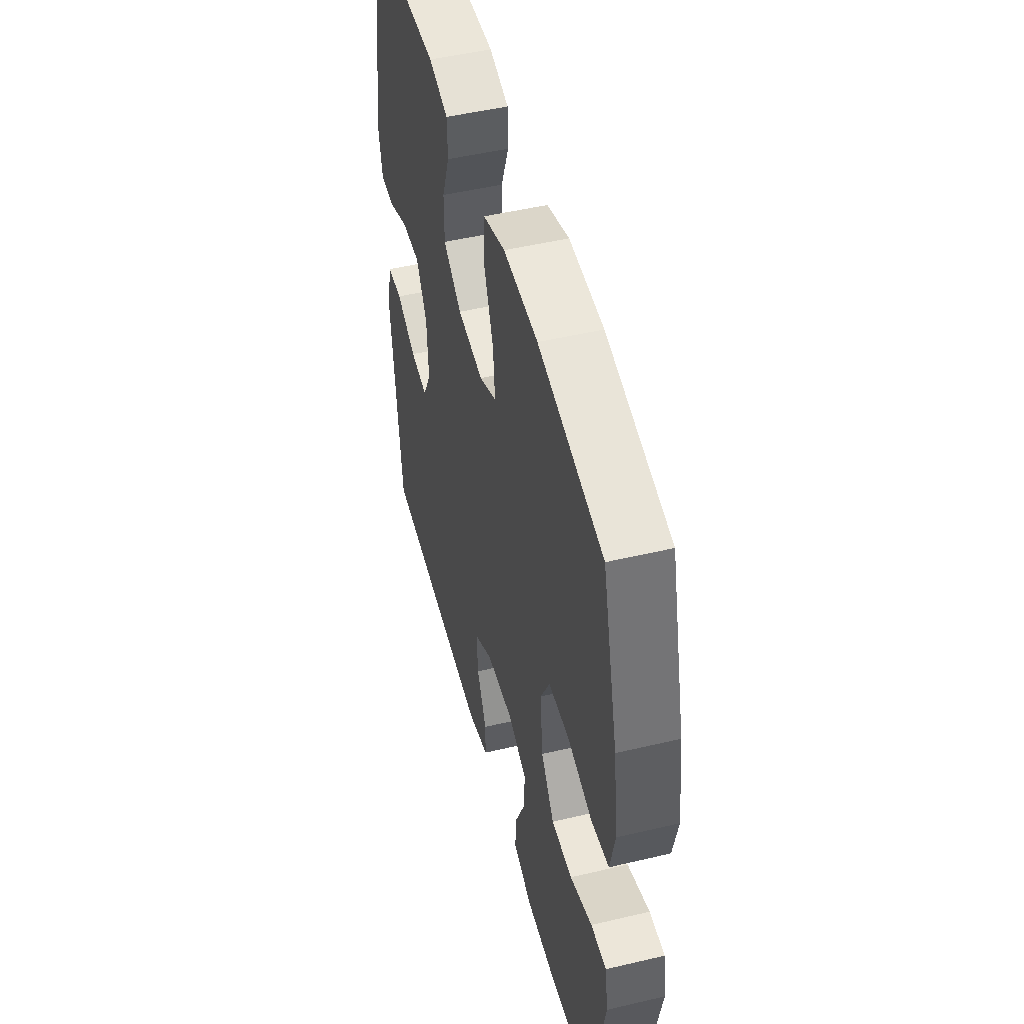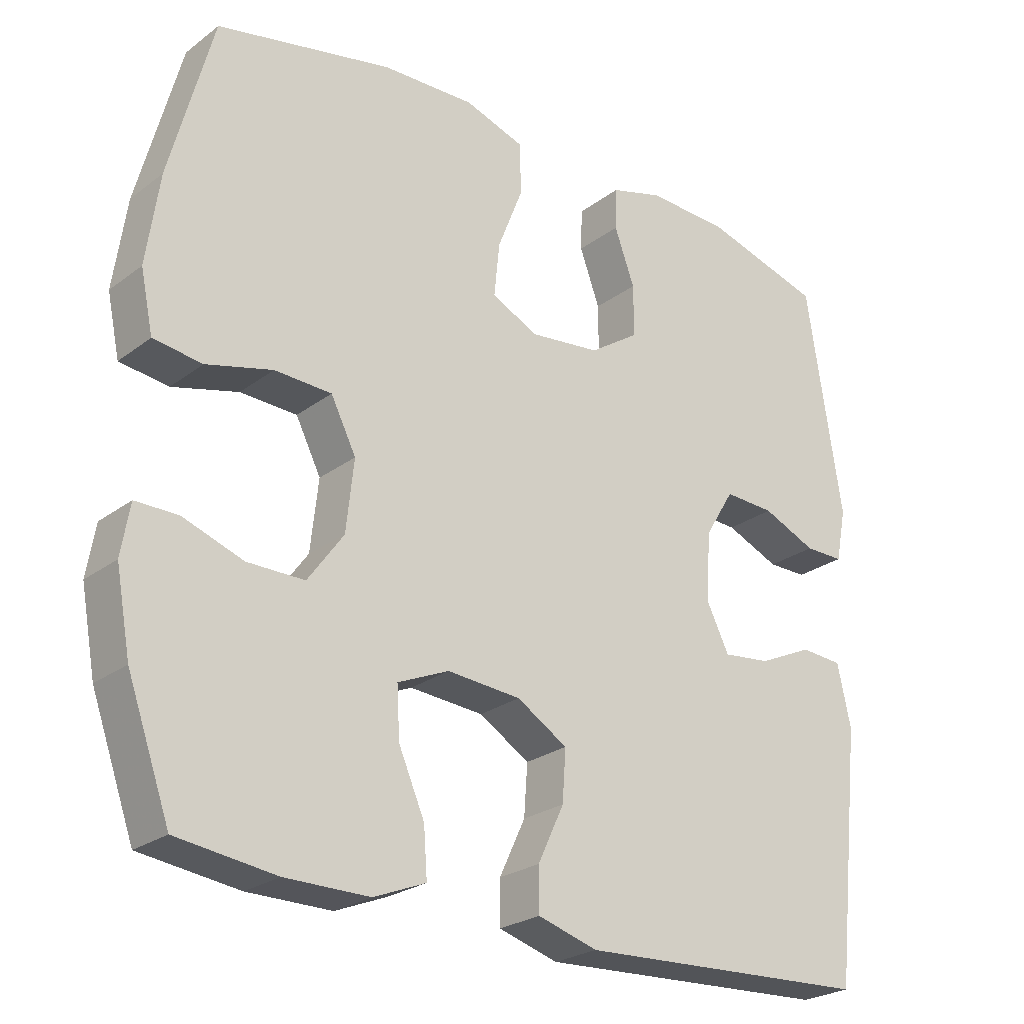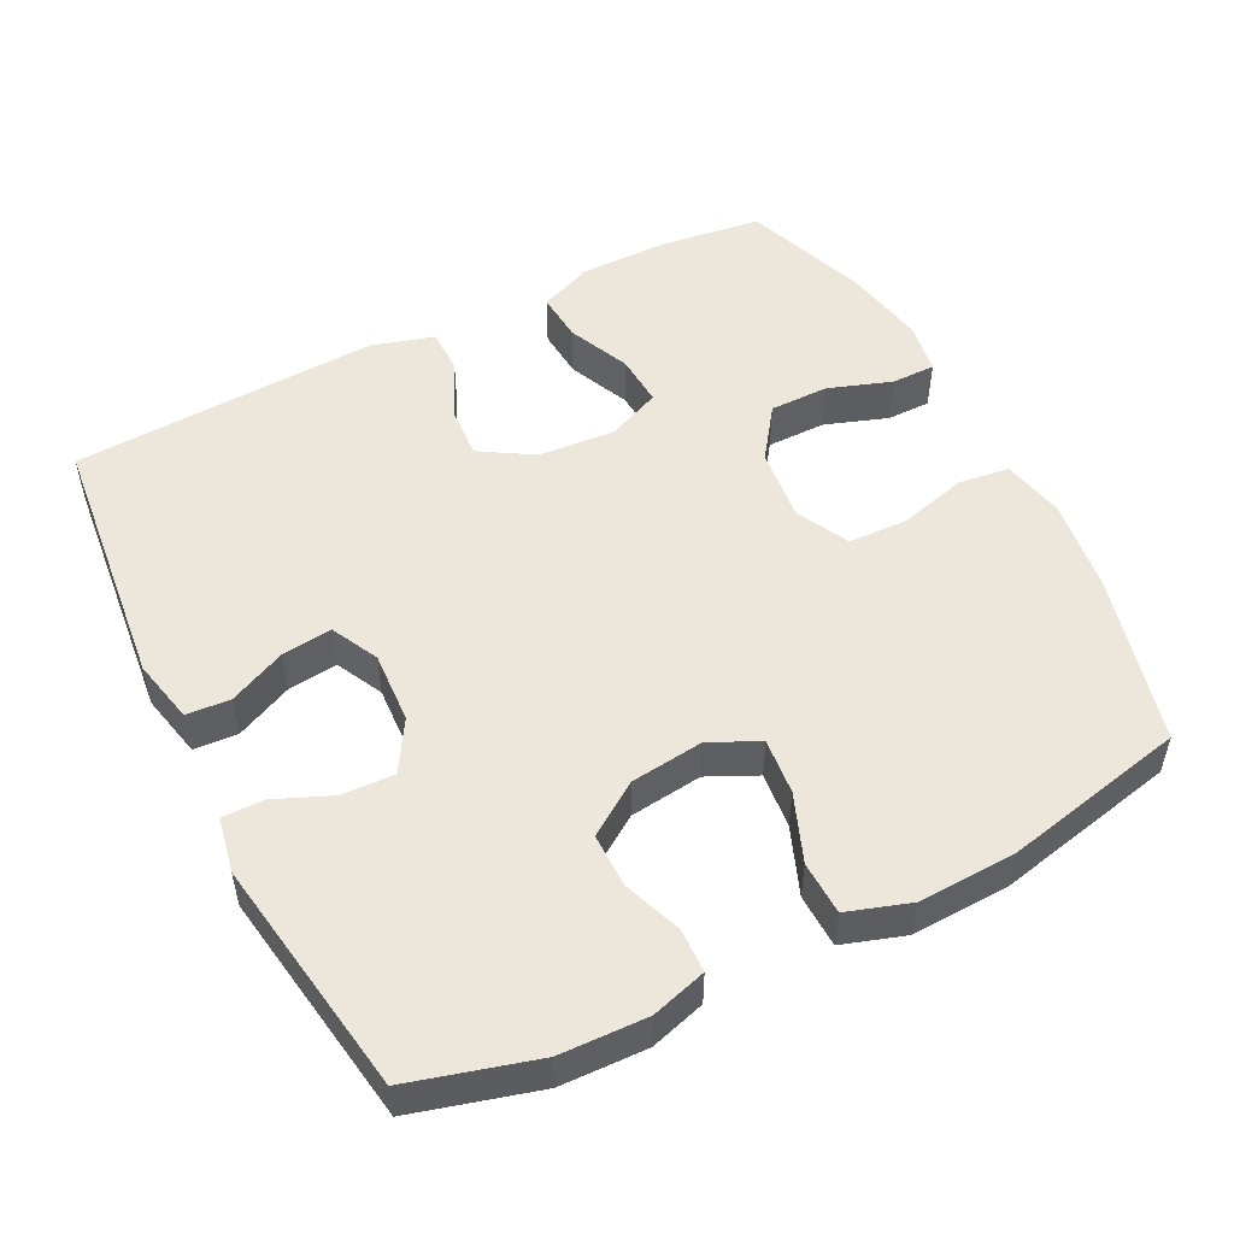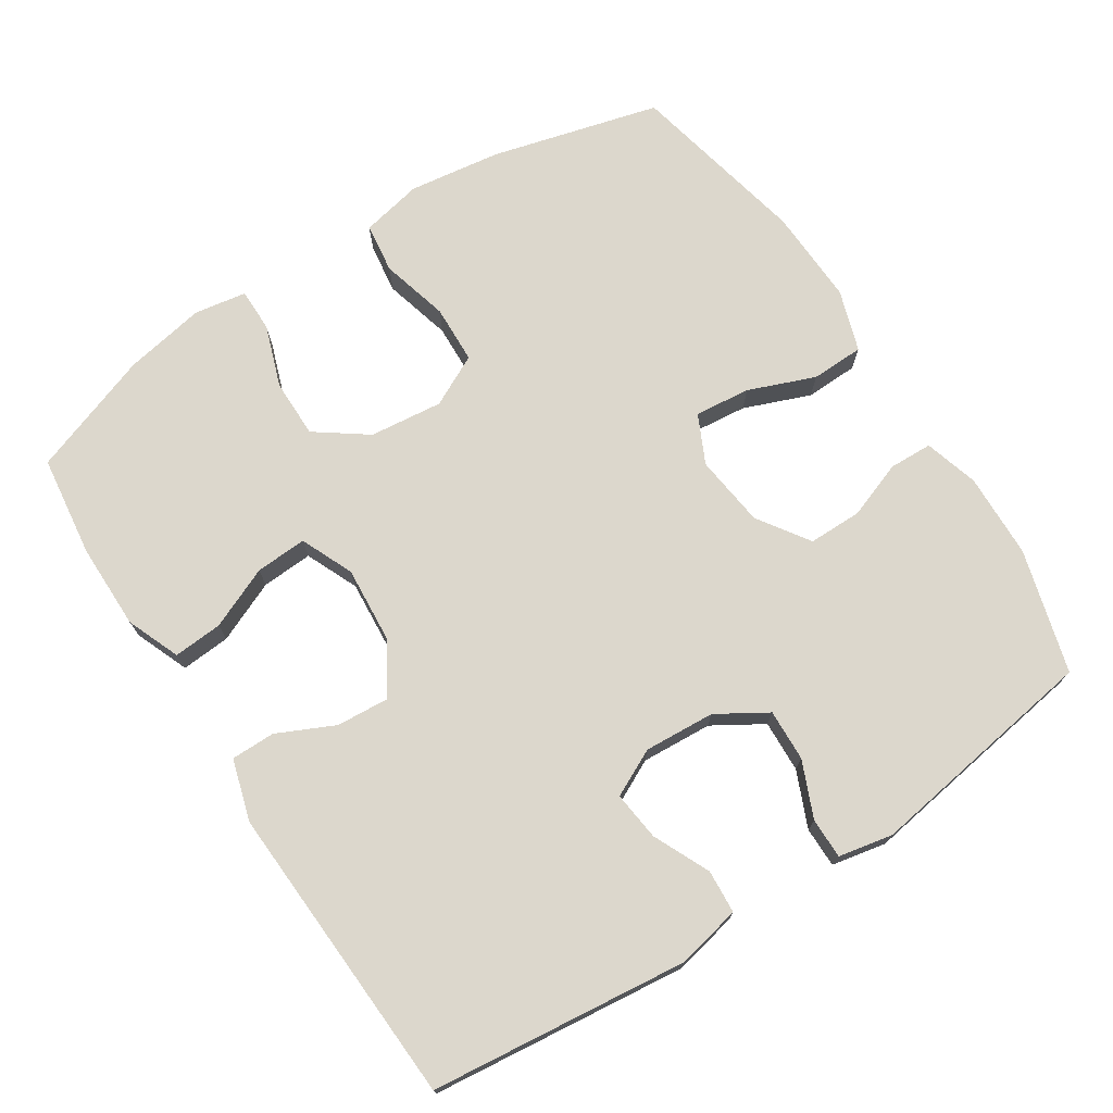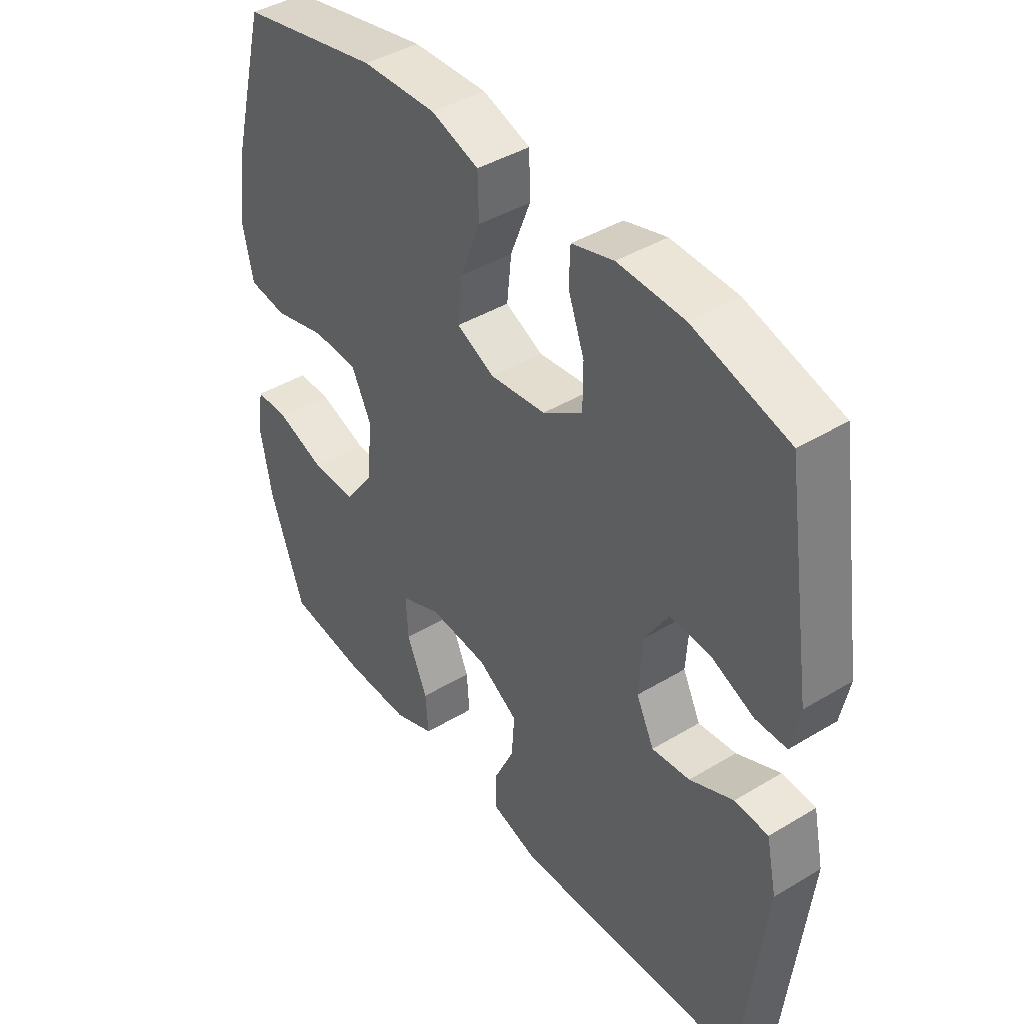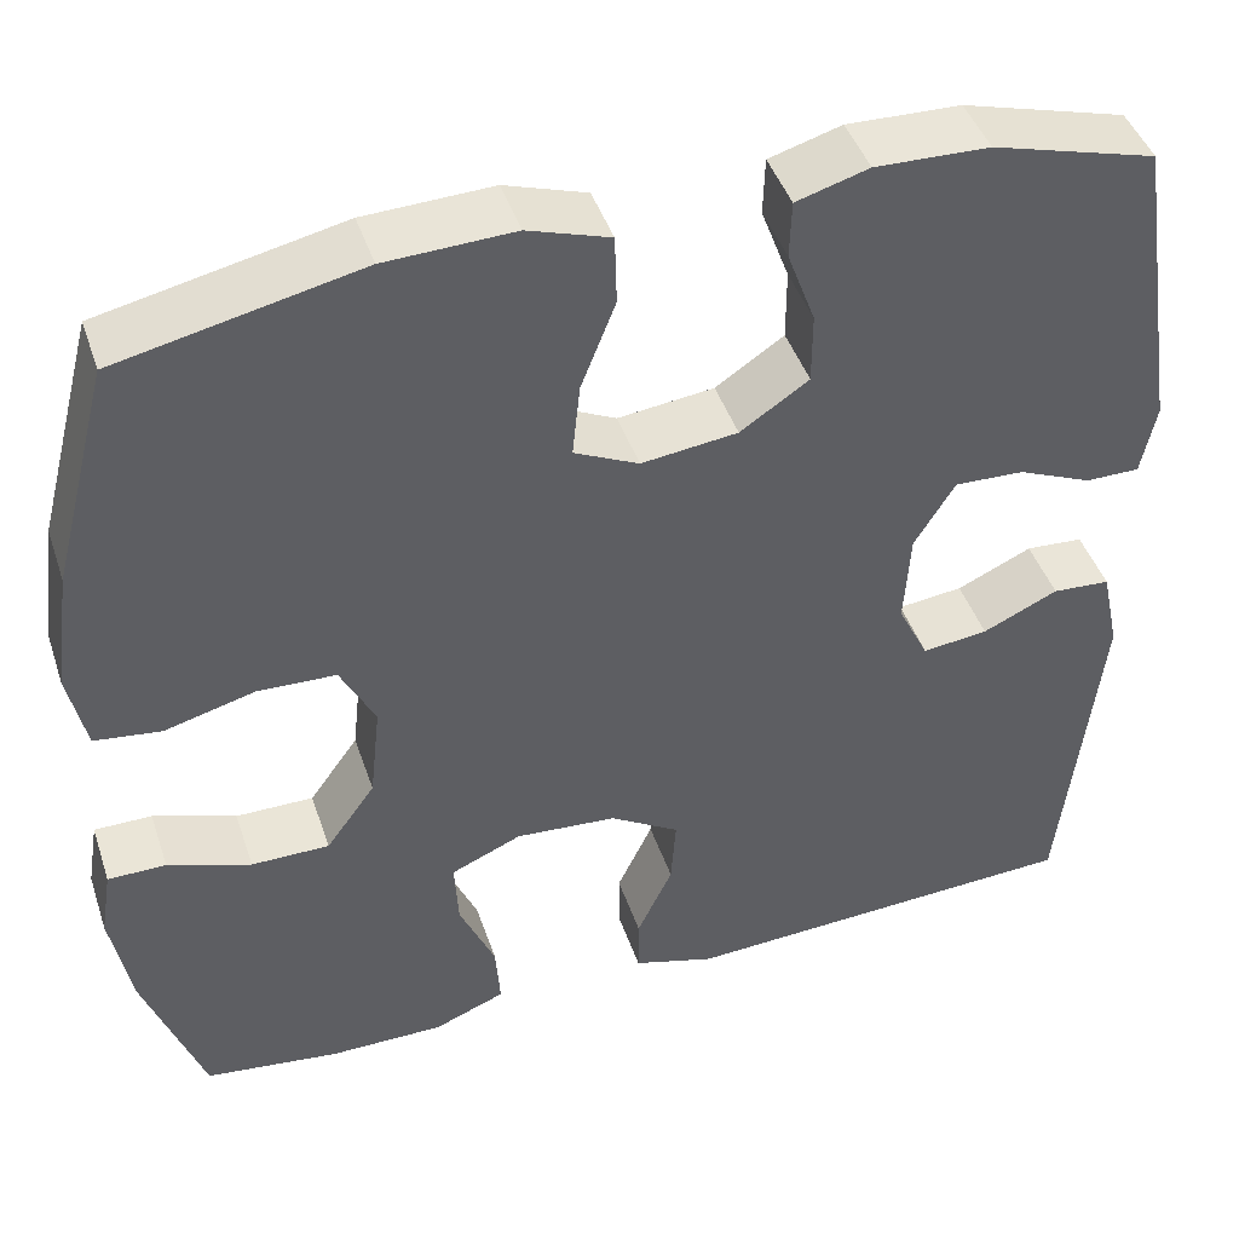
<metadata>
{"format":"obj","ext":"obj","renderer":"f3d","projection":"perspective","resolution":1024,"background":"white","views":[{"elev":49.3,"azim":75.3,"up":"+Z"},{"elev":-25.0,"azim":140.2,"up":"+Z"},{"elev":51.3,"azim":-27.0,"up":"+Y"},{"elev":73.0,"azim":-122.9,"up":"+Y"},{"elev":42.2,"azim":-125.9,"up":"+Z"},{"elev":44.4,"azim":161.8,"up":"+Z"}]}
</metadata>
<code>
v -0.5 0.07 -0.5
v -0.539 0.07 -0.144
v -0.52 0.07 -0.056
v -0.46 0.07 -0.052
v -0.382 0.07 -0.088
v -0.314 0.07 -0.096
v -0.282 0.07 -0.031
v -0.288 0.07 0.067
v -0.33 0.07 0.136
v -0.402 0.07 0.133
v -0.479 0.07 0.1
v -0.535 0.07 0.1
v -0.55 0.07 0.175
v -0.5 0.07 0.5
v -0.33 0.07 0.548
v -0.212 0.07 0.552
v -0.137 0.07 0.53
v -0.135 0.07 0.47
v -0.164 0.07 0.391
v -0.164 0.07 0.317
v -0.093 0.07 0.269
v 0.007 0.07 0.257
v 0.074 0.07 0.289
v 0.066 0.07 0.366
v 0.03 0.07 0.458
v 0.032 0.07 0.531
v 0.117 0.07 0.559
v 0.25 0.07 0.554
v 0.5 0.07 0.5
v 0.561 0.07 0.268
v 0.579 0.07 0.14
v 0.561 0.07 0.055
v 0.492 0.07 0.046
v 0.398 0.07 0.071
v 0.317 0.07 0.068
v 0.281 0.07 -0.003
v 0.292 0.07 -0.104
v 0.343 0.07 -0.175
v 0.424 0.07 -0.175
v 0.51 0.07 -0.145
v 0.57 0.07 -0.145
v 0.582 0.07 -0.217
v 0.561 0.07 -0.33
v 0.5 0.07 -0.5
v 0.36 0.07 -0.518
v 0.241 0.07 -0.518
v 0.167 0.07 -0.488
v 0.172 0.07 -0.42
v 0.209 0.07 -0.335
v 0.213 0.07 -0.264
v 0.14 0.07 -0.232
v 0.035 0.07 -0.24
v -0.037 0.07 -0.284
v -0.032 0.07 -0.356
v 0.005 0.07 -0.435
v 0.005 0.07 -0.496
v -0.08 0.07 -0.521
v -0.5 0 -0.5
v -0.539 0 -0.144
v -0.52 0 -0.056
v -0.46 0 -0.052
v -0.382 0 -0.088
v -0.314 0 -0.096
v -0.282 0 -0.031
v -0.288 0 0.067
v -0.33 0 0.136
v -0.402 0 0.133
v -0.479 0 0.1
v -0.535 0 0.1
v -0.55 0 0.175
v -0.5 0 0.5
v -0.33 0 0.548
v -0.212 0 0.552
v -0.137 0 0.53
v -0.135 0 0.47
v -0.164 0 0.391
v -0.164 0 0.317
v -0.093 0 0.269
v 0.007 0 0.257
v 0.074 0 0.289
v 0.066 0 0.366
v 0.03 0 0.458
v 0.032 0 0.531
v 0.117 0 0.559
v 0.25 0 0.554
v 0.5 0 0.5
v 0.561 0 0.268
v 0.579 0 0.14
v 0.561 0 0.055
v 0.492 0 0.046
v 0.398 0 0.071
v 0.317 0 0.068
v 0.281 0 -0.003
v 0.292 0 -0.104
v 0.343 0 -0.175
v 0.424 0 -0.175
v 0.51 0 -0.145
v 0.57 0 -0.145
v 0.582 0 -0.217
v 0.561 0 -0.33
v 0.5 0 -0.5
v 0.36 0 -0.518
v 0.241 0 -0.518
v 0.167 0 -0.488
v 0.172 0 -0.42
v 0.209 0 -0.335
v 0.213 0 -0.264
v 0.14 0 -0.232
v 0.035 0 -0.24
v -0.037 0 -0.284
v -0.032 0 -0.356
v 0.005 0 -0.435
v 0.005 0 -0.496
v -0.08 0 -0.521
f 54 55 56 57
f 53 54 57 1
f 52 53 1 2
f 51 52 2 3
f 46 47 48 49
f 46 49 50
f 45 46 50
f 44 45 50
f 43 44 50
f 42 43 50 51
f 39 40 41 42
f 38 39 42 51
f 31 32 33 34
f 31 34 35
f 30 31 35
f 29 30 35
f 28 29 35 36
f 24 25 26 27
f 23 24 27 28
f 16 17 18 19
f 16 19 20
f 15 16 20
f 14 15 20
f 13 14 20 21
f 10 11 12 13
f 9 10 13 21
f 3 4 5
f 51 3 5
f 51 5 6
f 37 38 51 6
f 36 37 6 7
f 23 28 36
f 22 23 36 7
f 8 9 21 22
f 7 8 22
f 114 113 112 111
f 58 114 111 110
f 59 58 110 109
f 60 59 109 108
f 106 105 104 103
f 107 106 103
f 107 103 102
f 107 102 101
f 107 101 100
f 108 107 100 99
f 99 98 97 96
f 108 99 96 95
f 91 90 89 88
f 92 91 88
f 92 88 87
f 92 87 86
f 93 92 86 85
f 84 83 82 81
f 85 84 81 80
f 76 75 74 73
f 77 76 73
f 77 73 72
f 77 72 71
f 78 77 71 70
f 70 69 68 67
f 78 70 67 66
f 62 61 60
f 62 60 108
f 63 62 108
f 63 108 95 94
f 64 63 94 93
f 93 85 80
f 64 93 80 79
f 79 78 66 65
f 79 65 64
f 1 58 59 2
f 2 59 60 3
f 3 60 61 4
f 4 61 62 5
f 5 62 63 6
f 6 63 64 7
f 7 64 65 8
f 8 65 66 9
f 9 66 67 10
f 10 67 68 11
f 11 68 69 12
f 12 69 70 13
f 13 70 71 14
f 14 71 72 15
f 15 72 73 16
f 16 73 74 17
f 17 74 75 18
f 18 75 76 19
f 19 76 77 20
f 20 77 78 21
f 21 78 79 22
f 22 79 80 23
f 23 80 81 24
f 24 81 82 25
f 25 82 83 26
f 26 83 84 27
f 27 84 85 28
f 28 85 86 29
f 29 86 87 30
f 30 87 88 31
f 31 88 89 32
f 32 89 90 33
f 33 90 91 34
f 34 91 92 35
f 35 92 93 36
f 36 93 94 37
f 37 94 95 38
f 38 95 96 39
f 39 96 97 40
f 40 97 98 41
f 41 98 99 42
f 42 99 100 43
f 43 100 101 44
f 44 101 102 45
f 45 102 103 46
f 46 103 104 47
f 47 104 105 48
f 48 105 106 49
f 49 106 107 50
f 50 107 108 51
f 51 108 109 52
f 52 109 110 53
f 53 110 111 54
f 54 111 112 55
f 55 112 113 56
f 56 113 114 57
f 57 114 58 1

</code>
